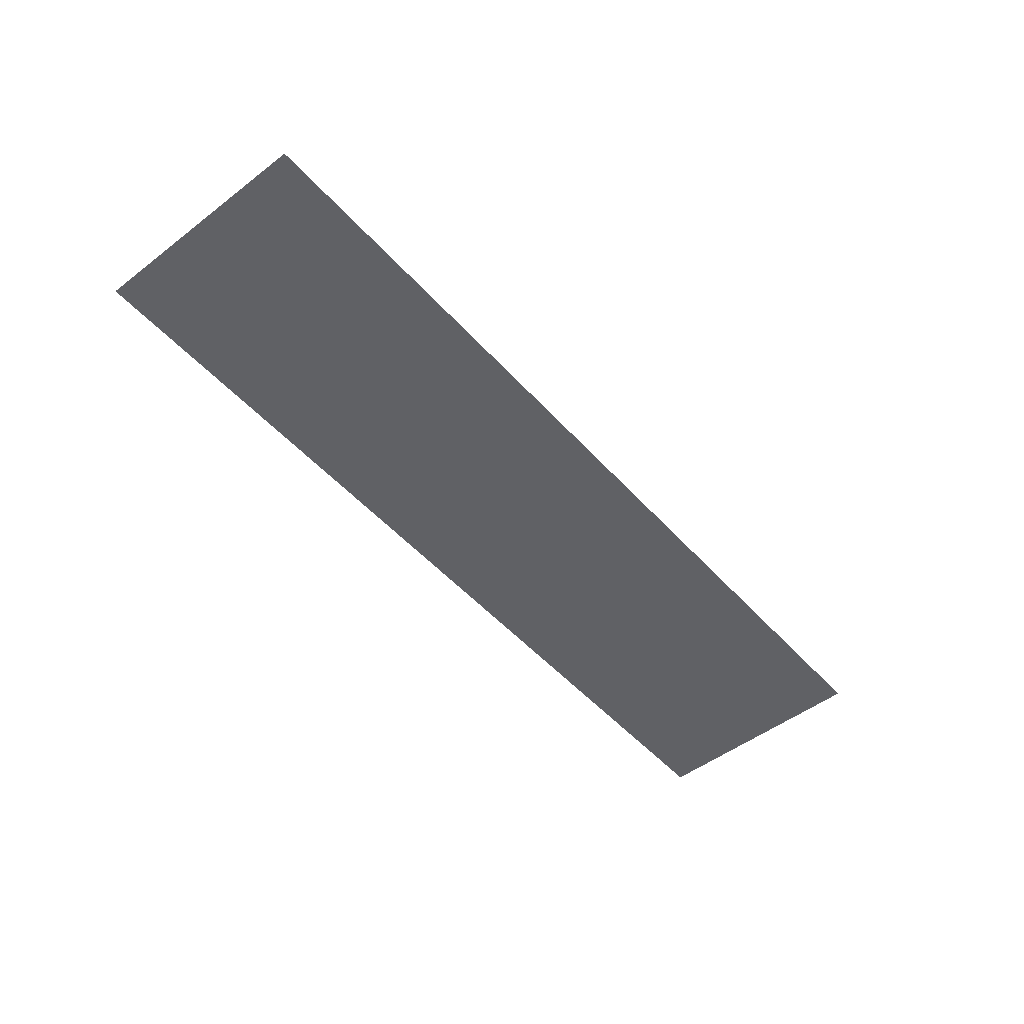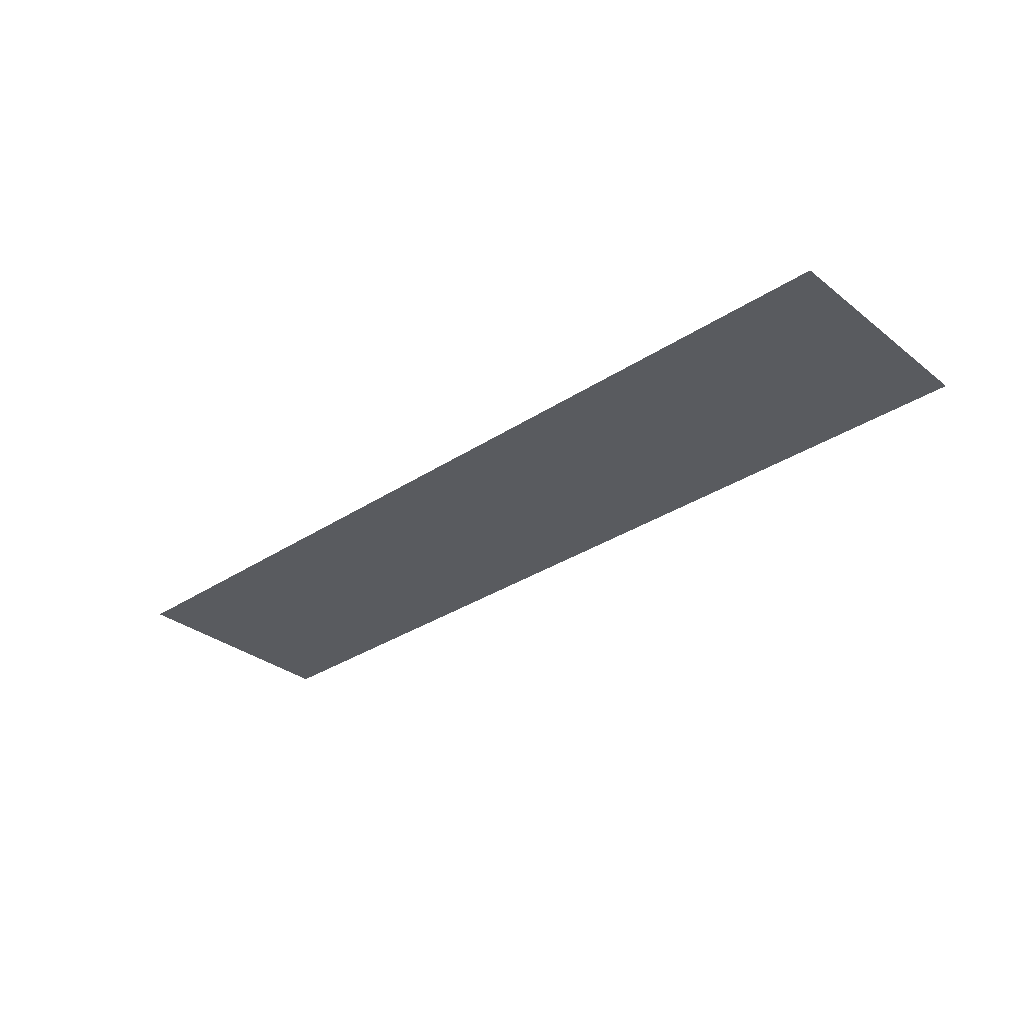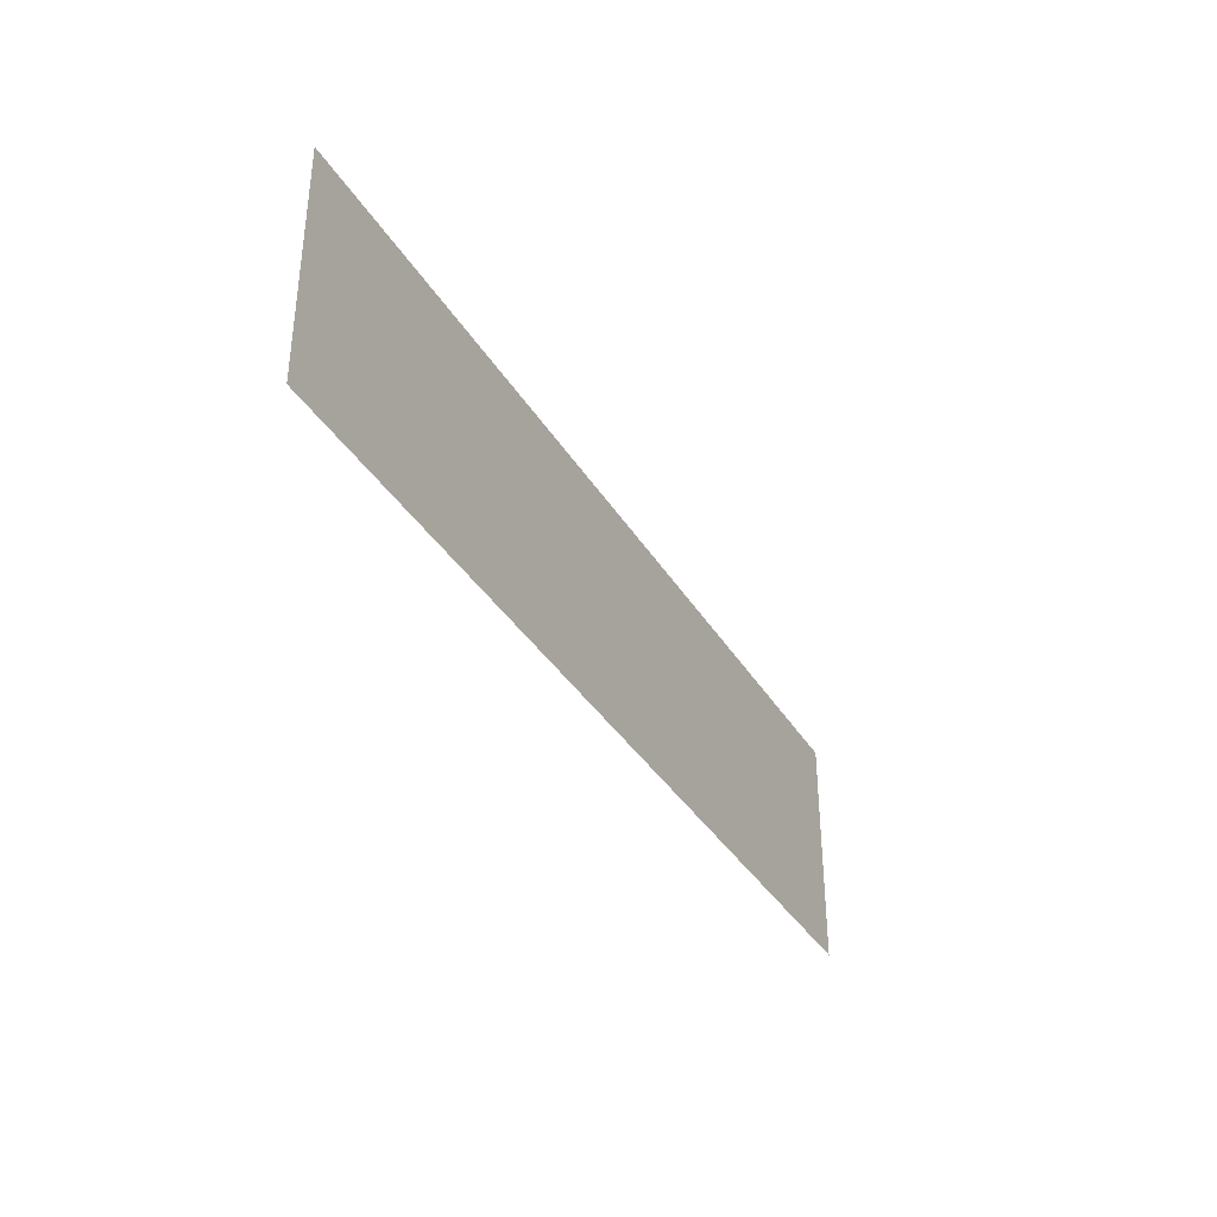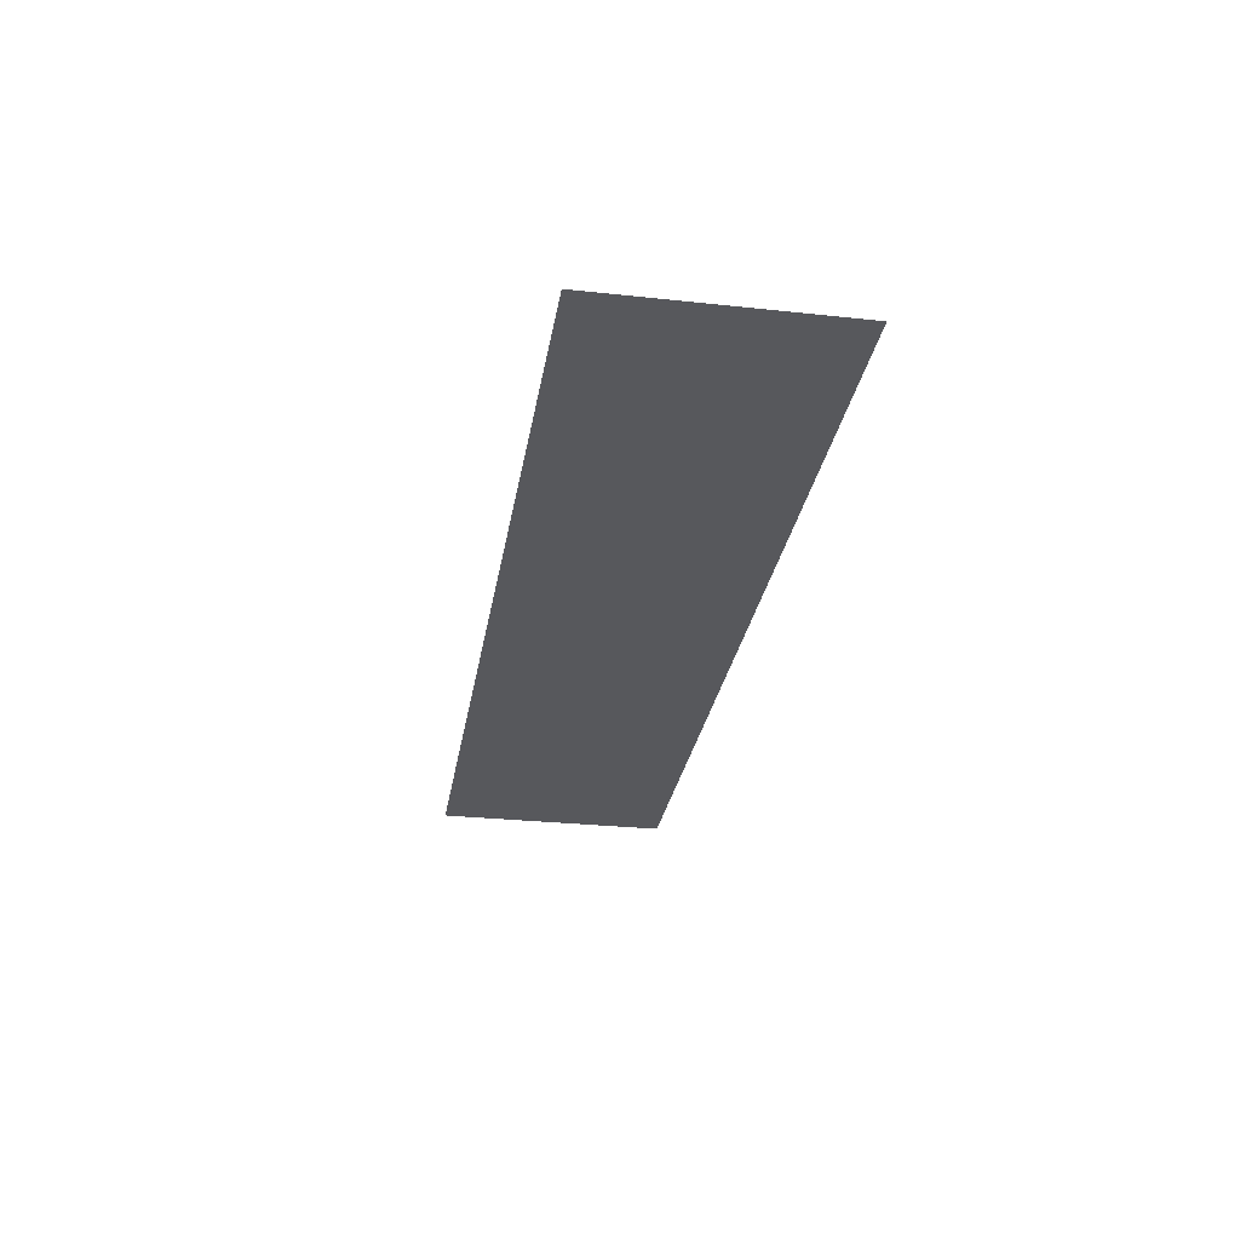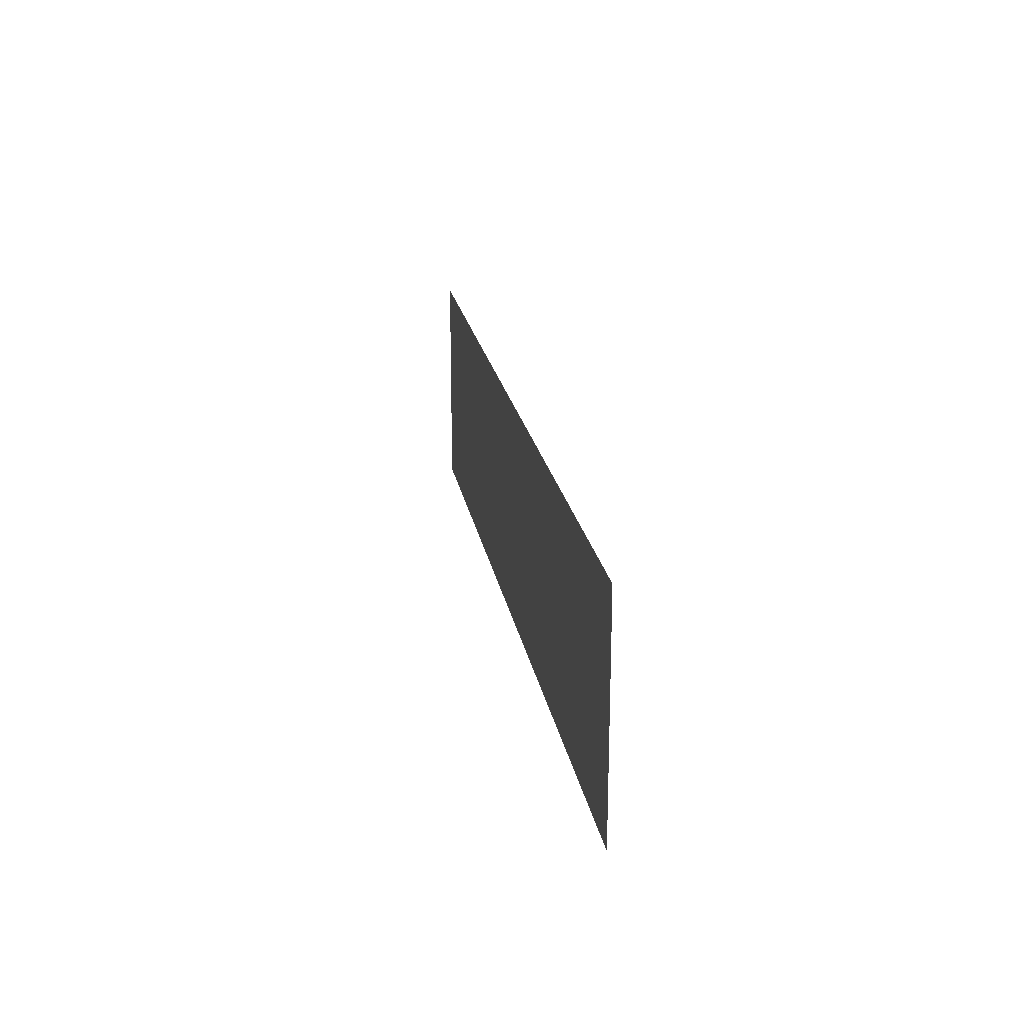
<metadata>
{"format":"obj","ext":"obj","renderer":"f3d","projection":"perspective","resolution":1024,"background":"white","views":[{"elev":-50.1,"azim":130.0,"up":"+Z"},{"elev":-32.4,"azim":-137.5,"up":"+Z"},{"elev":-36.2,"azim":117.5,"up":"+Y"},{"elev":-28.7,"azim":-99.2,"up":"+Z"},{"elev":20.8,"azim":80.6,"up":"+Y"}]}
</metadata>
<code>
v -3.84 -10.24 0
v -4.48 -10.24 0
v -4.48 -9.6 0
v -3.84 -9.6 0
v -4.48 -10.24 0
v -5.12 -10.24 0
v -5.12 -9.6 0
v -4.48 -9.6 0
v -5.12 -10.24 0
v -5.76 -10.24 0
v -5.76 -9.6 0
v -5.12 -9.6 0
v -5.76 -10.24 0
v -6.4 -10.24 0
v -6.4 -9.6 0
v -5.76 -9.6 0
g BM2._mesh_0286
f 1 2 3 4
f 5 6 7 8
f 9 10 11 12
f 13 14 15 16

</code>
